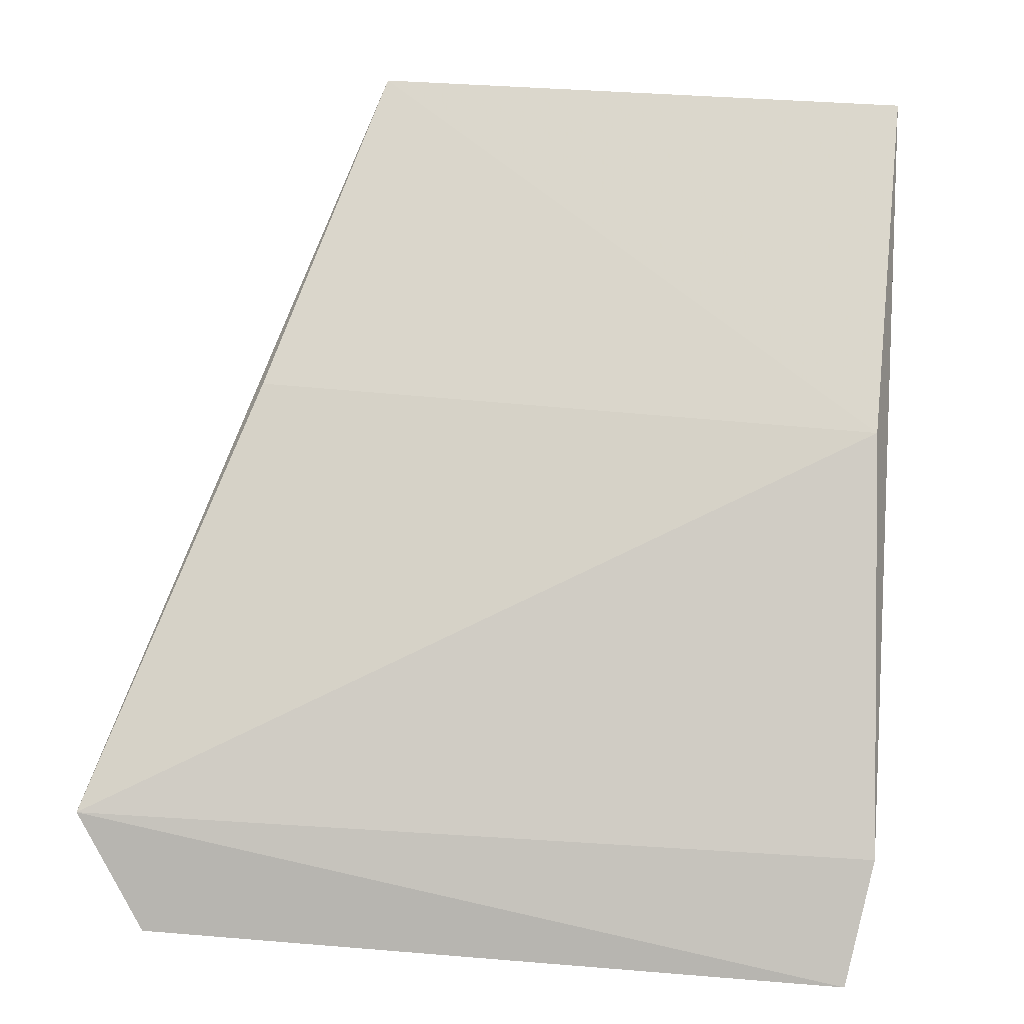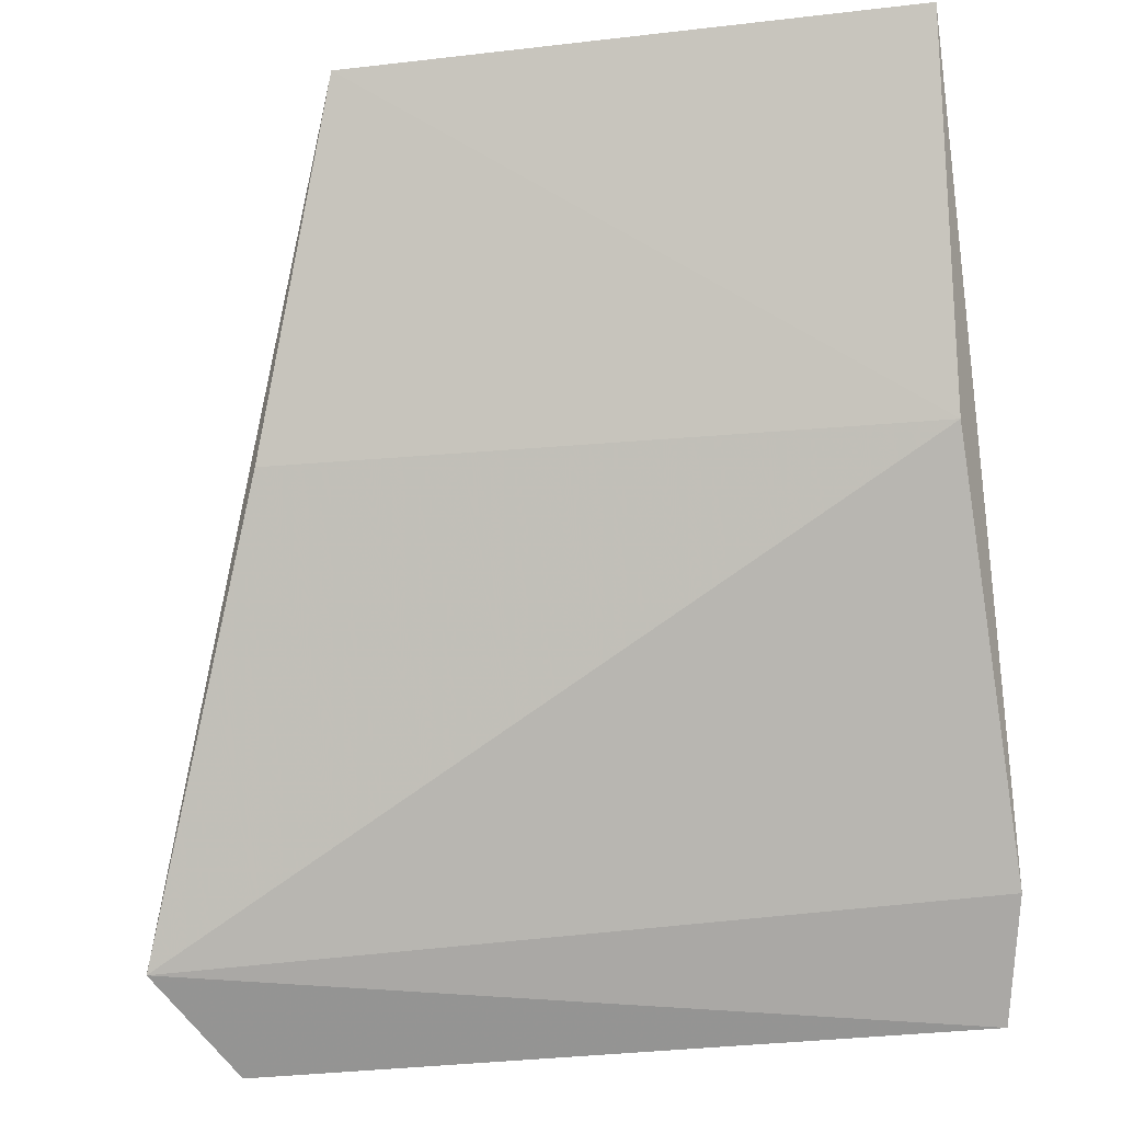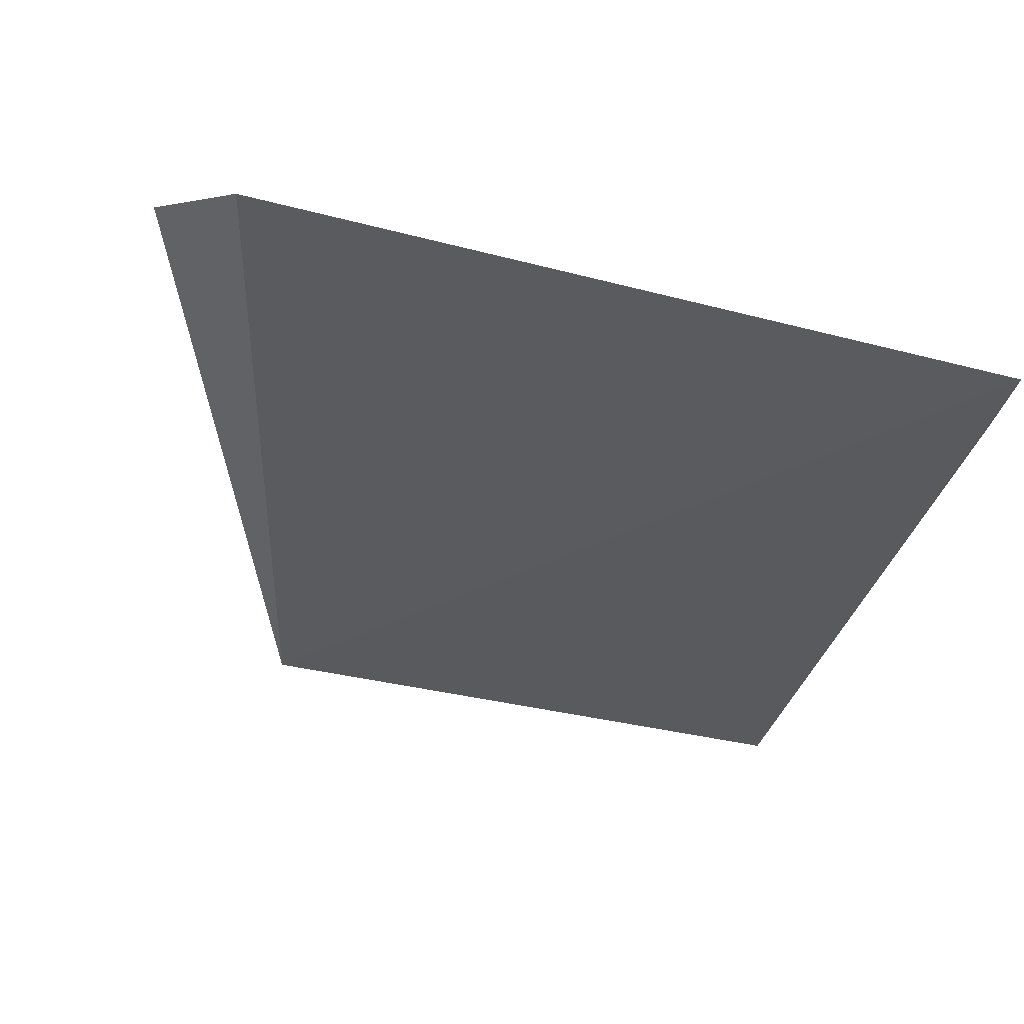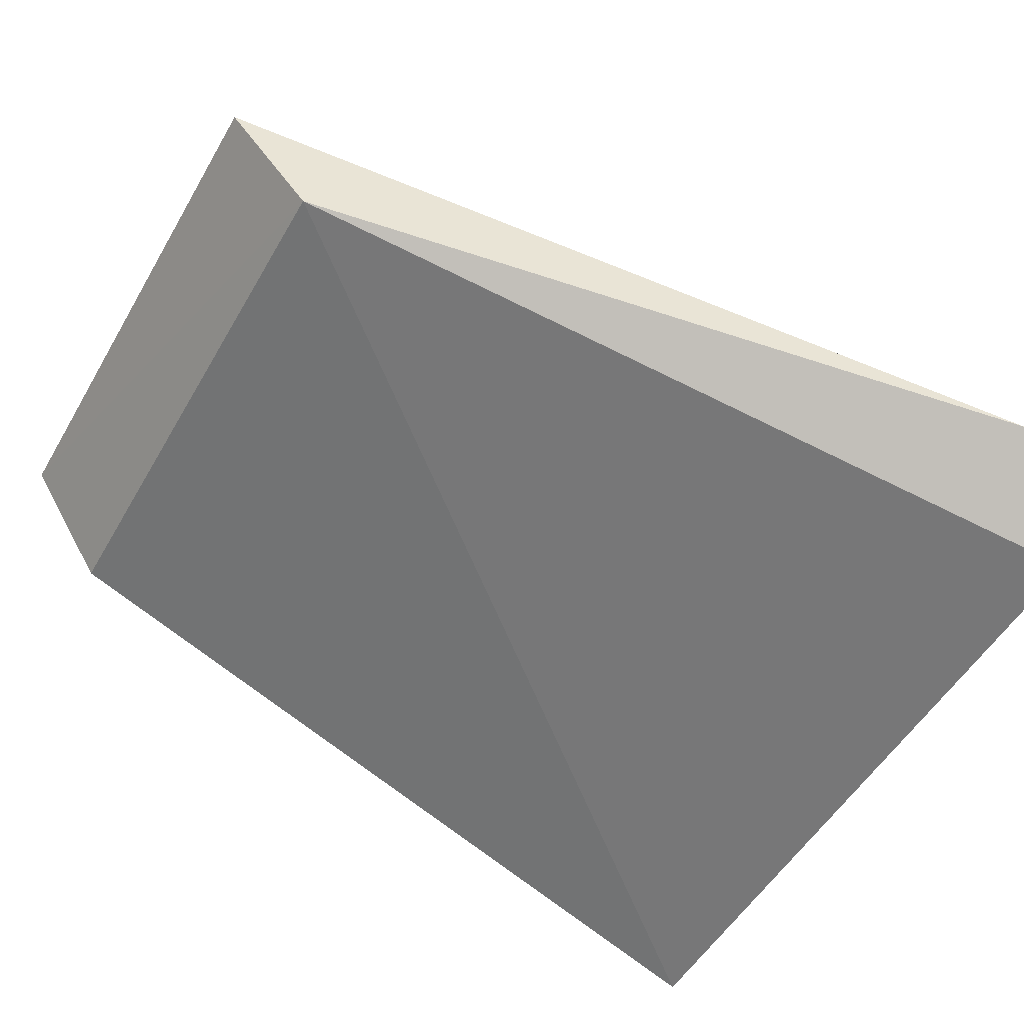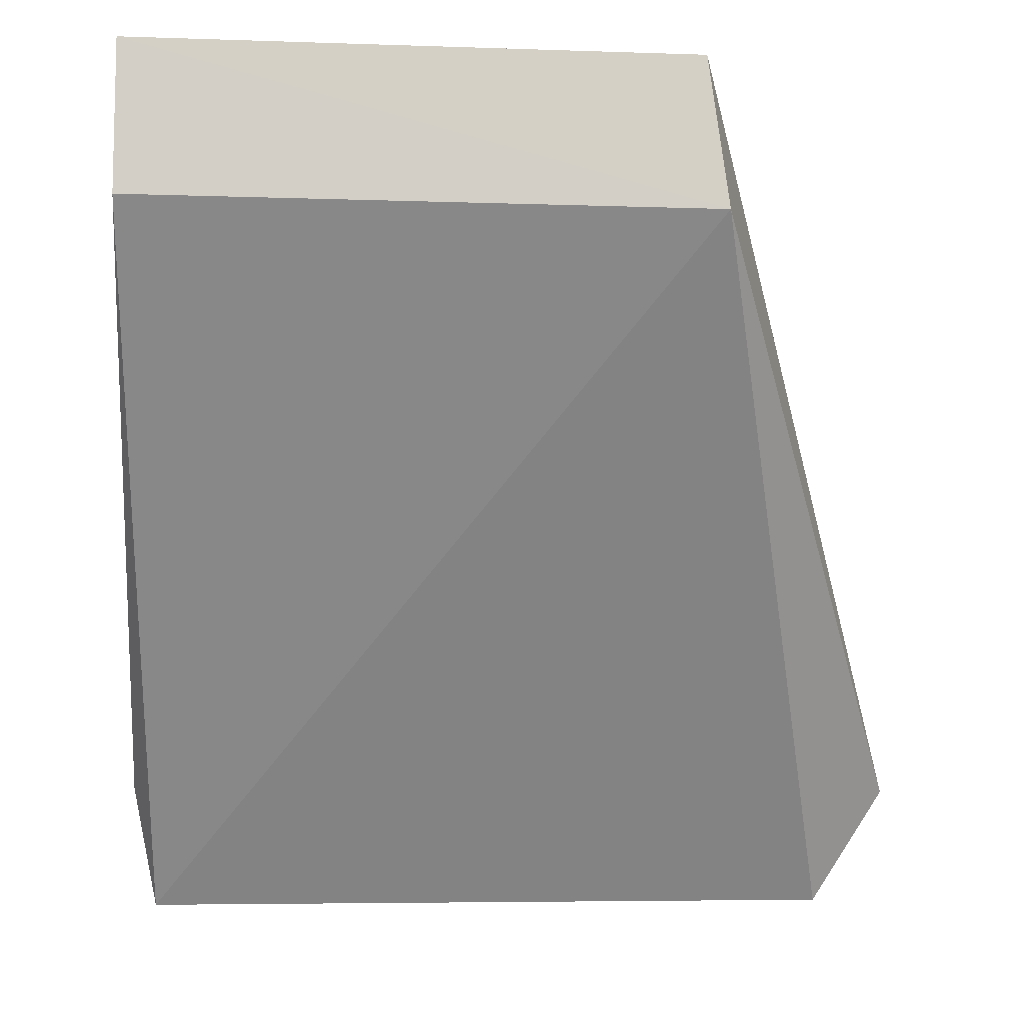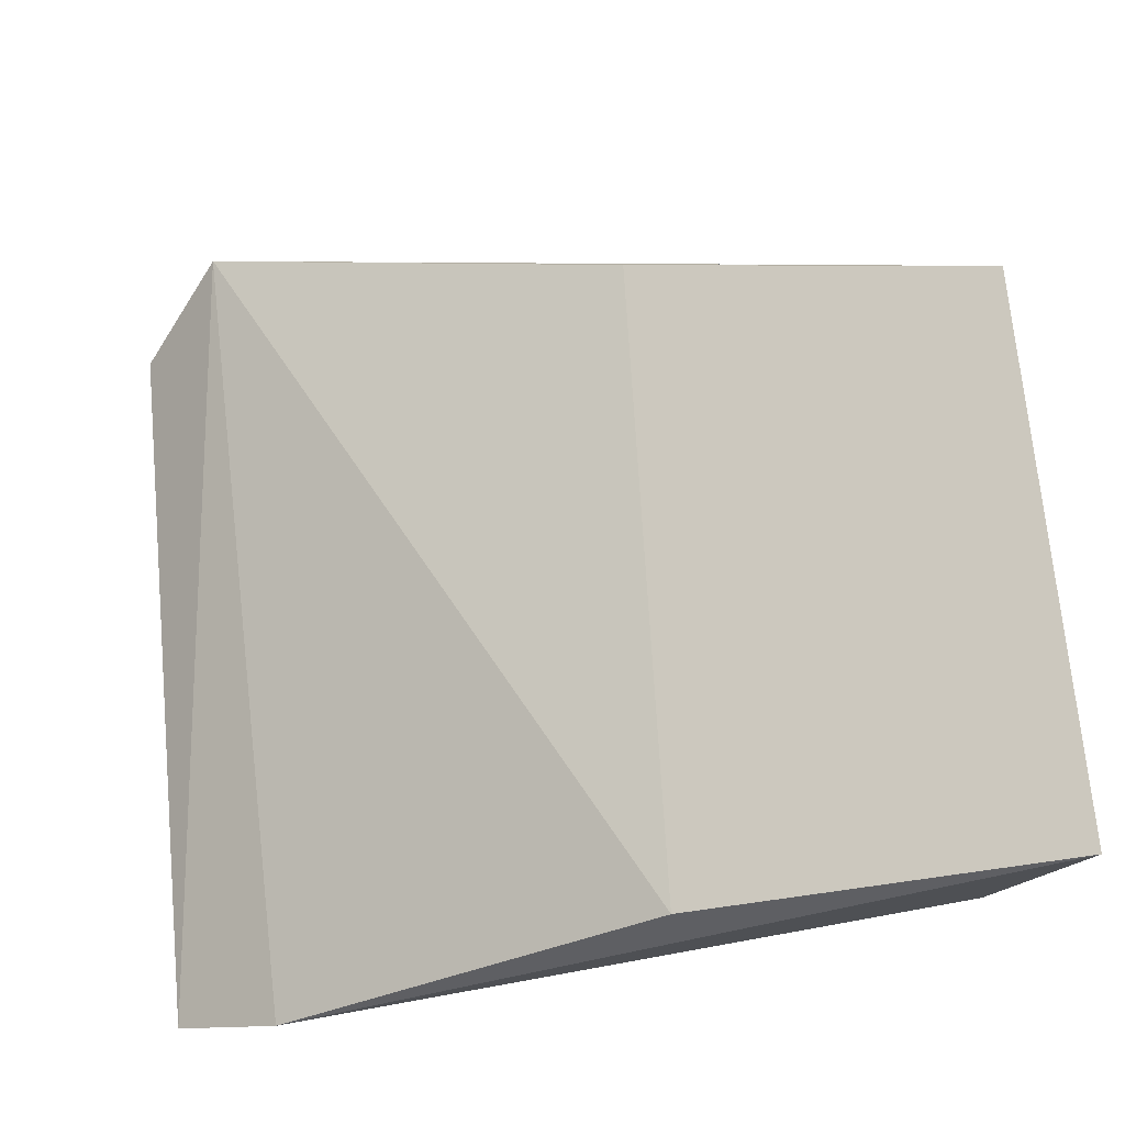
<metadata>
{"format":"obj","ext":"obj","renderer":"f3d","projection":"perspective","resolution":1024,"background":"white","views":[{"elev":52.3,"azim":6.5,"up":"+Z"},{"elev":-23.7,"azim":8.0,"up":"+Y"},{"elev":-53.5,"azim":-11.6,"up":"+Z"},{"elev":-48.5,"azim":-116.7,"up":"+Z"},{"elev":50.0,"azim":-179.9,"up":"+Y"},{"elev":68.2,"azim":87.1,"up":"+Z"}]}
</metadata>
<code>
v 0.01361 -0.1992 0.004319
v 0.01491 -0.192 0.009894
v -0.04085 -0.1959 0.01226
v -0.02563 -0.1434 0.03465
v 0.01264 -0.1477 0.02603
v 0.01266 -0.1665 0.02585
v -0.02704 -0.1487 0.02576
v -0.03175 -0.1667 0.0257
v 0.01264 -0.1422 0.03497
v -0.03579 -0.2013 0.006119
f 1 2 3
f 5 2 1
f 6 3 2
f 7 5 1
f 7 3 4
f 8 6 4
f 8 4 3
f 8 3 6
f 9 4 6
f 9 7 4
f 9 5 7
f 9 6 2
f 9 2 5
f 10 7 1
f 10 1 3
f 10 3 7

</code>
